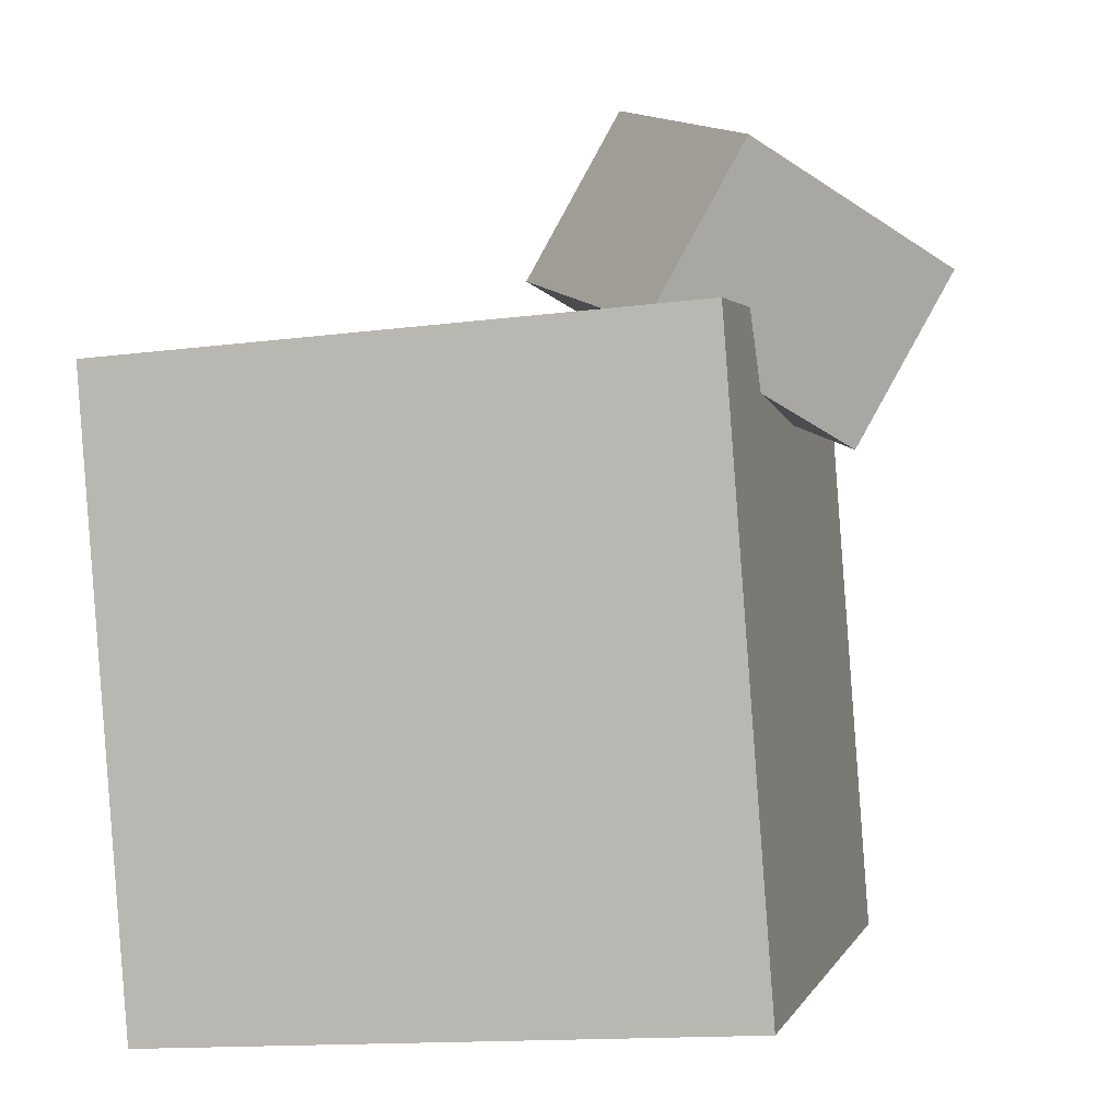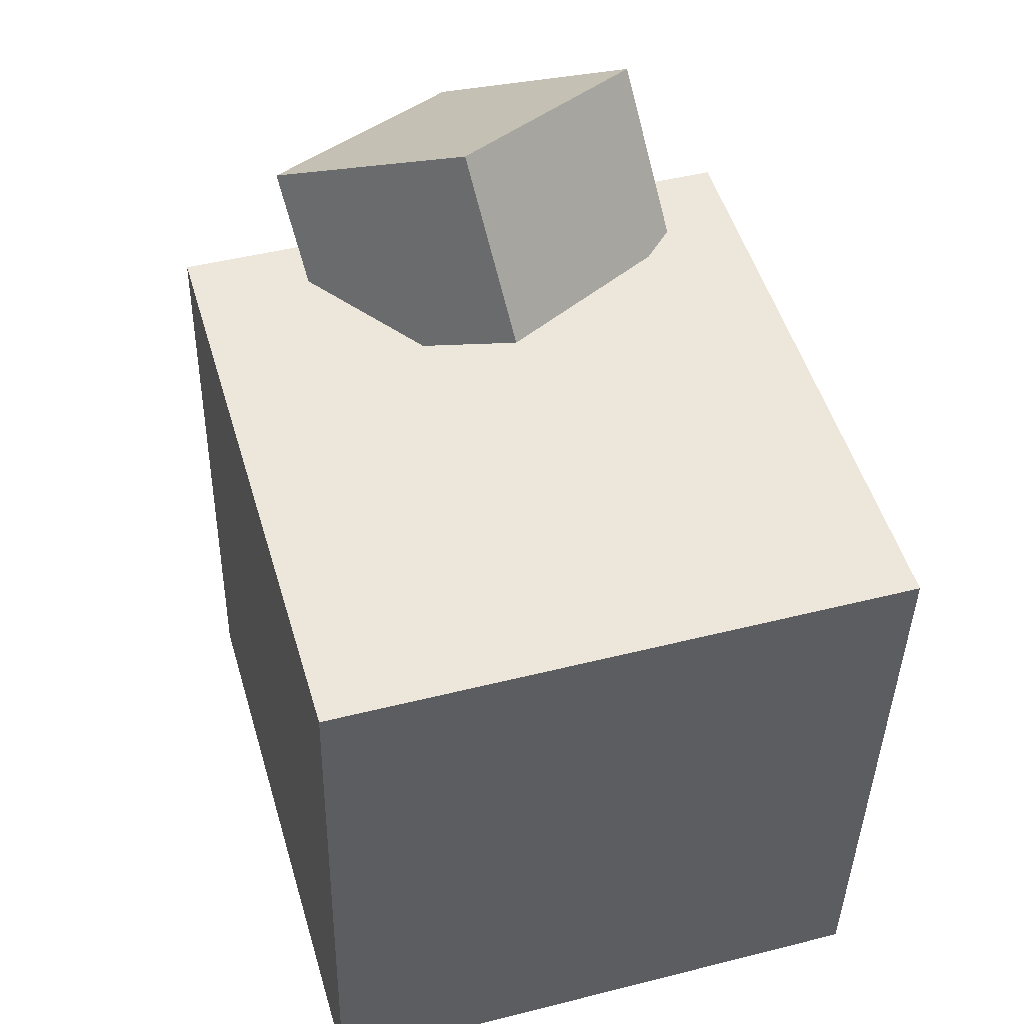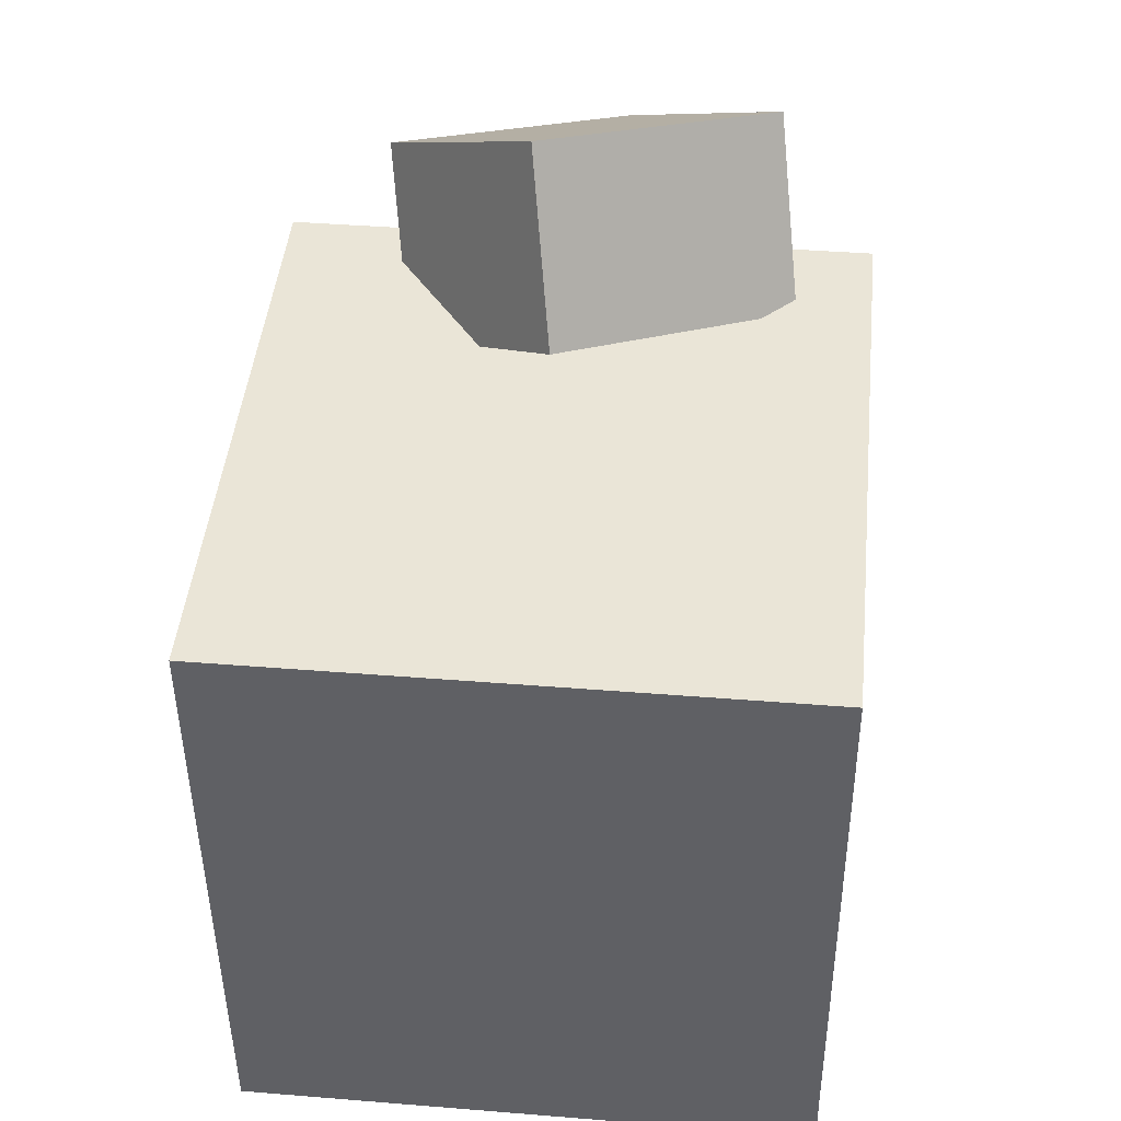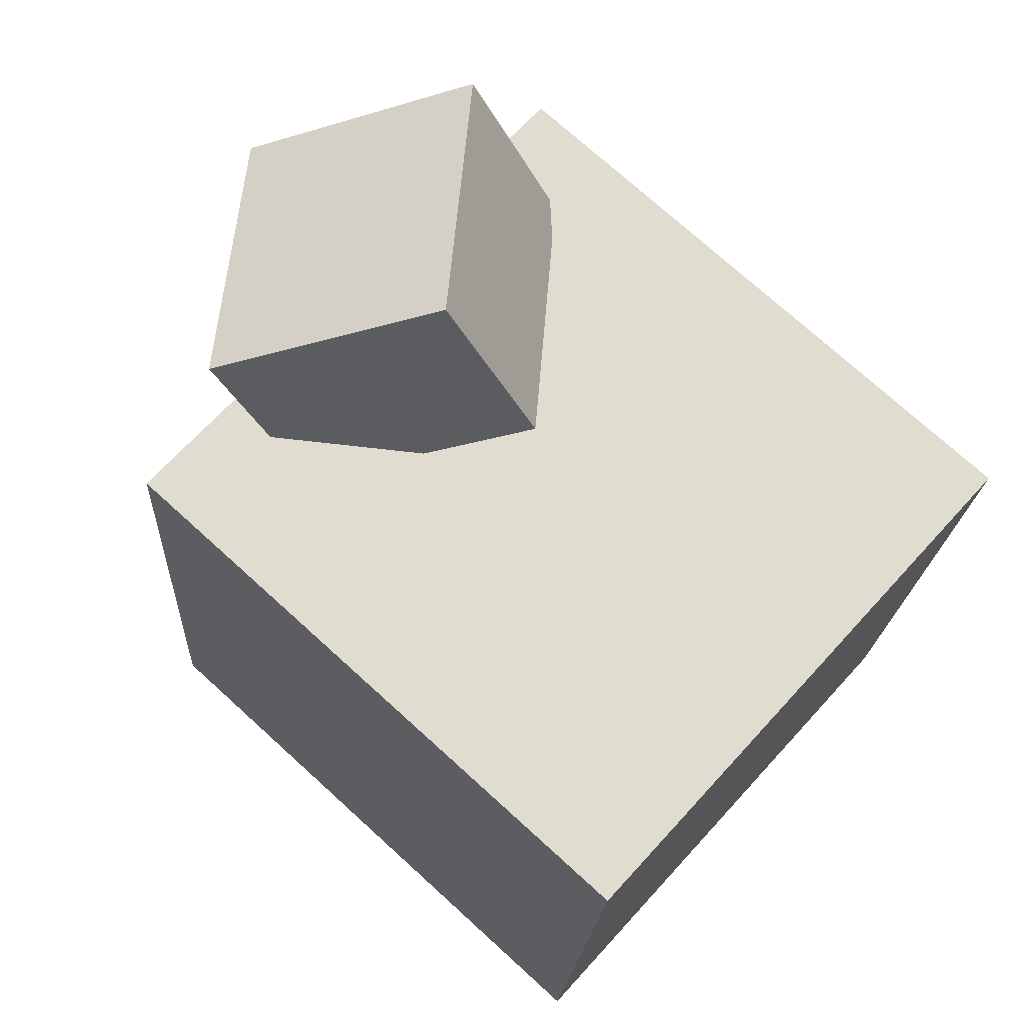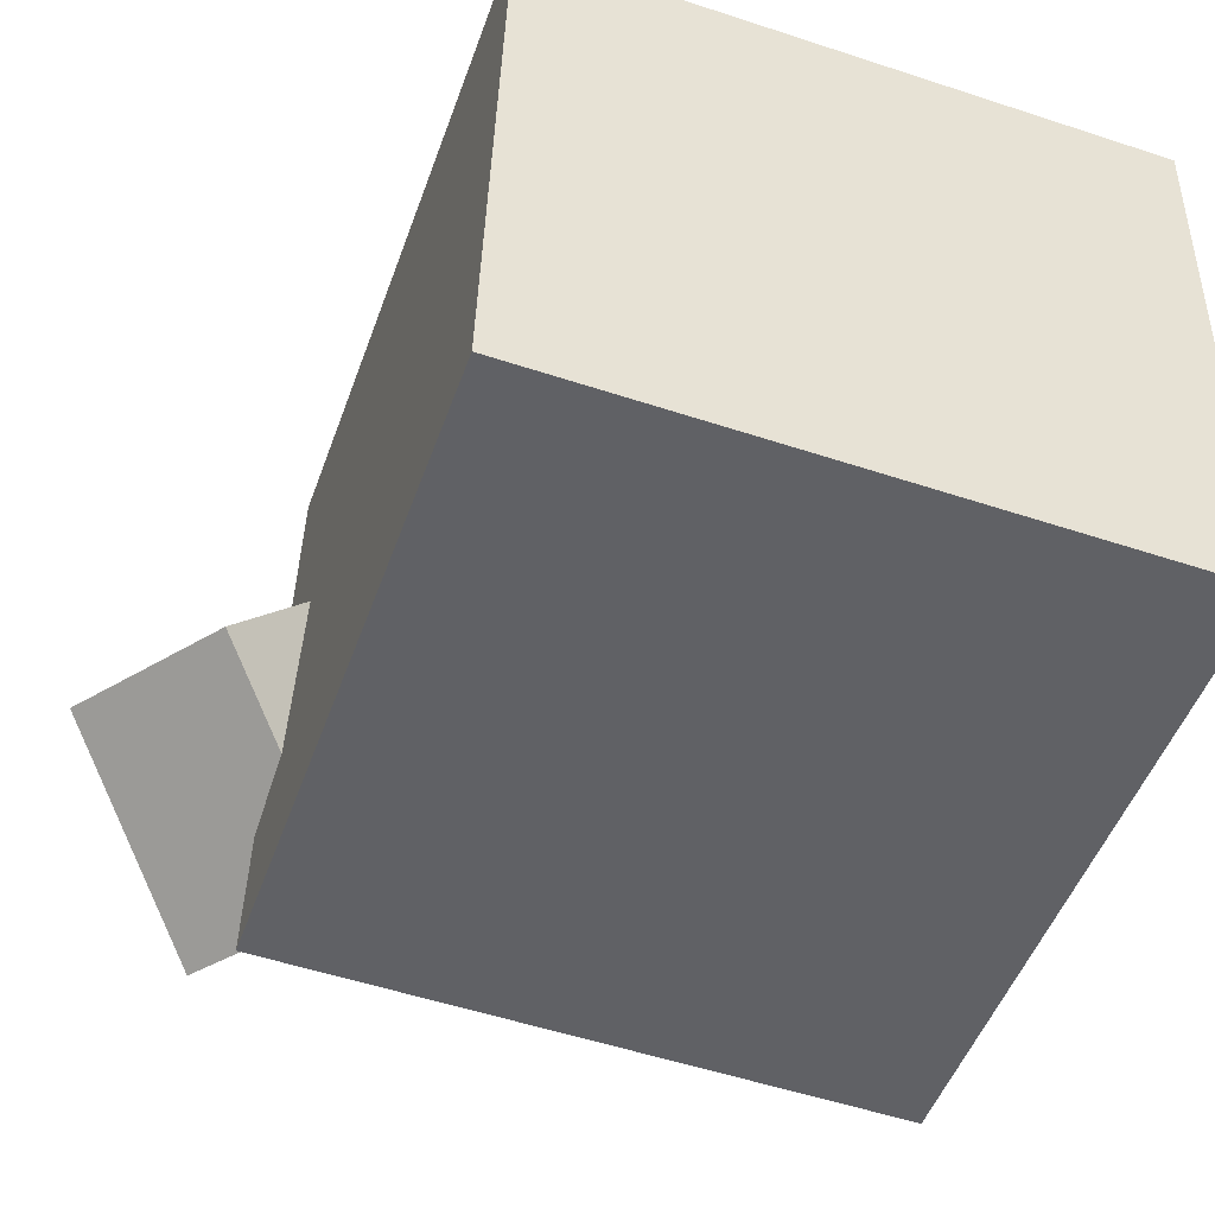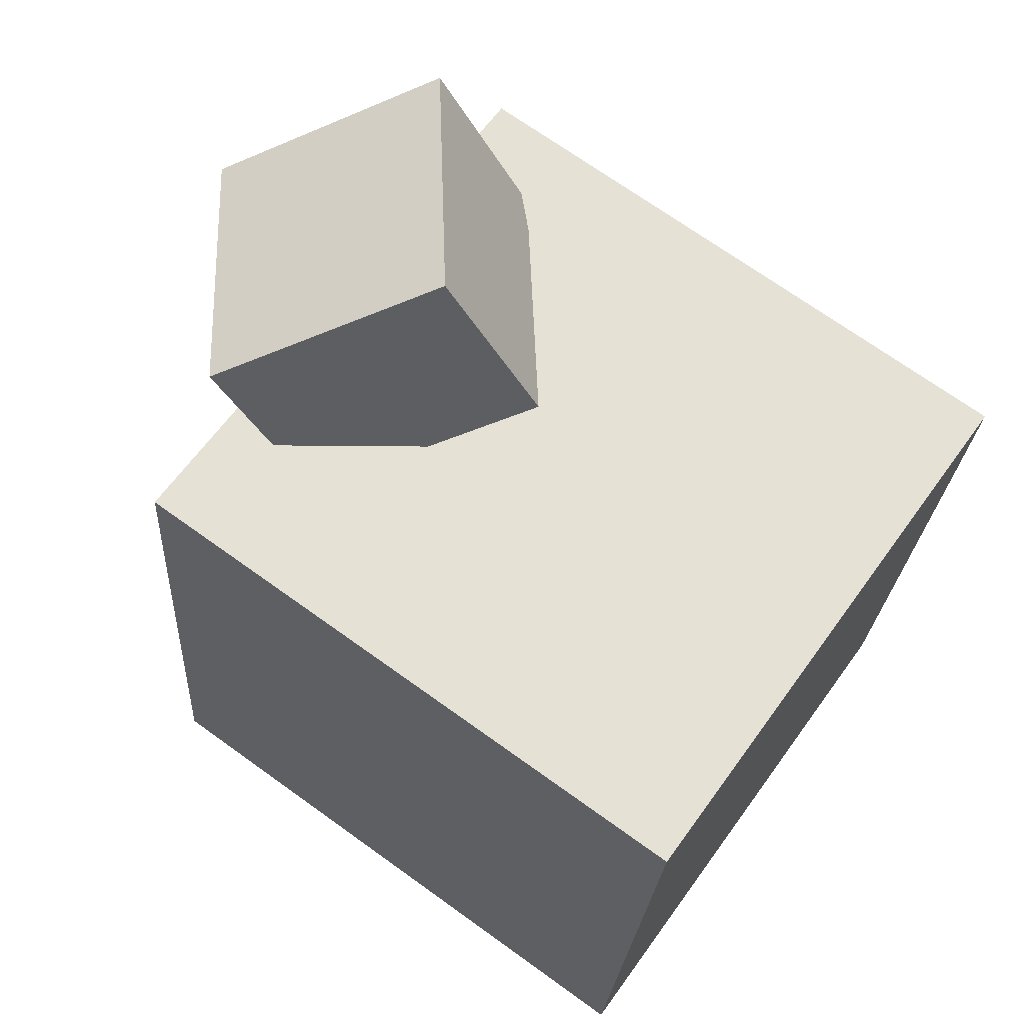
<metadata>
{"format":"obj","ext":"obj","renderer":"f3d","projection":"perspective","resolution":1024,"background":"white","views":[{"elev":1.8,"azim":-163.7,"up":"+Y"},{"elev":45.5,"azim":75.3,"up":"+Y"},{"elev":40.4,"azim":97.3,"up":"+Y"},{"elev":67.1,"azim":43.7,"up":"+Y"},{"elev":-49.0,"azim":-23.6,"up":"+Z"},{"elev":62.9,"azim":37.1,"up":"+Y"}]}
</metadata>
<code>
v 0.3756 0.2215 0.2757
v 0.3593 0.2219 -0.3141
v -0.2383 0.2681 0.2926
v -0.2546 0.2685 -0.2972
v 0.3265 -0.4252 0.2765
v 0.3103 -0.4248 -0.3132
v -0.2874 -0.3786 0.2935
v -0.3036 -0.3782 -0.2963
f 1.0 7.0 5.0
f 1.0 3.0 7.0
f 1.0 4.0 3.0
f 1.0 2.0 4.0
f 3.0 8.0 7.0
f 3.0 4.0 8.0
f 5.0 7.0 8.0
f 5.0 8.0 6.0
f 1.0 5.0 6.0
f 1.0 6.0 2.0
f 2.0 6.0 8.0
f 2.0 8.0 4.0
v -0.1515 0.1957 0.1595
v -0.332 0.1375 -0.06196
v 0.01379 0.3093 -0.005005
v -0.1667 0.2511 -0.2265
v -0.2416 0.3676 0.1878
v -0.4221 0.3095 -0.03372
v -0.07624 0.4812 0.02323
v -0.2568 0.4231 -0.1983
f 9.0 15.0 13.0
f 9.0 11.0 15.0
f 9.0 12.0 11.0
f 9.0 10.0 12.0
f 11.0 16.0 15.0
f 11.0 12.0 16.0
f 13.0 15.0 16.0
f 13.0 16.0 14.0
f 9.0 13.0 14.0
f 9.0 14.0 10.0
f 10.0 14.0 16.0
f 10.0 16.0 12.0

</code>
